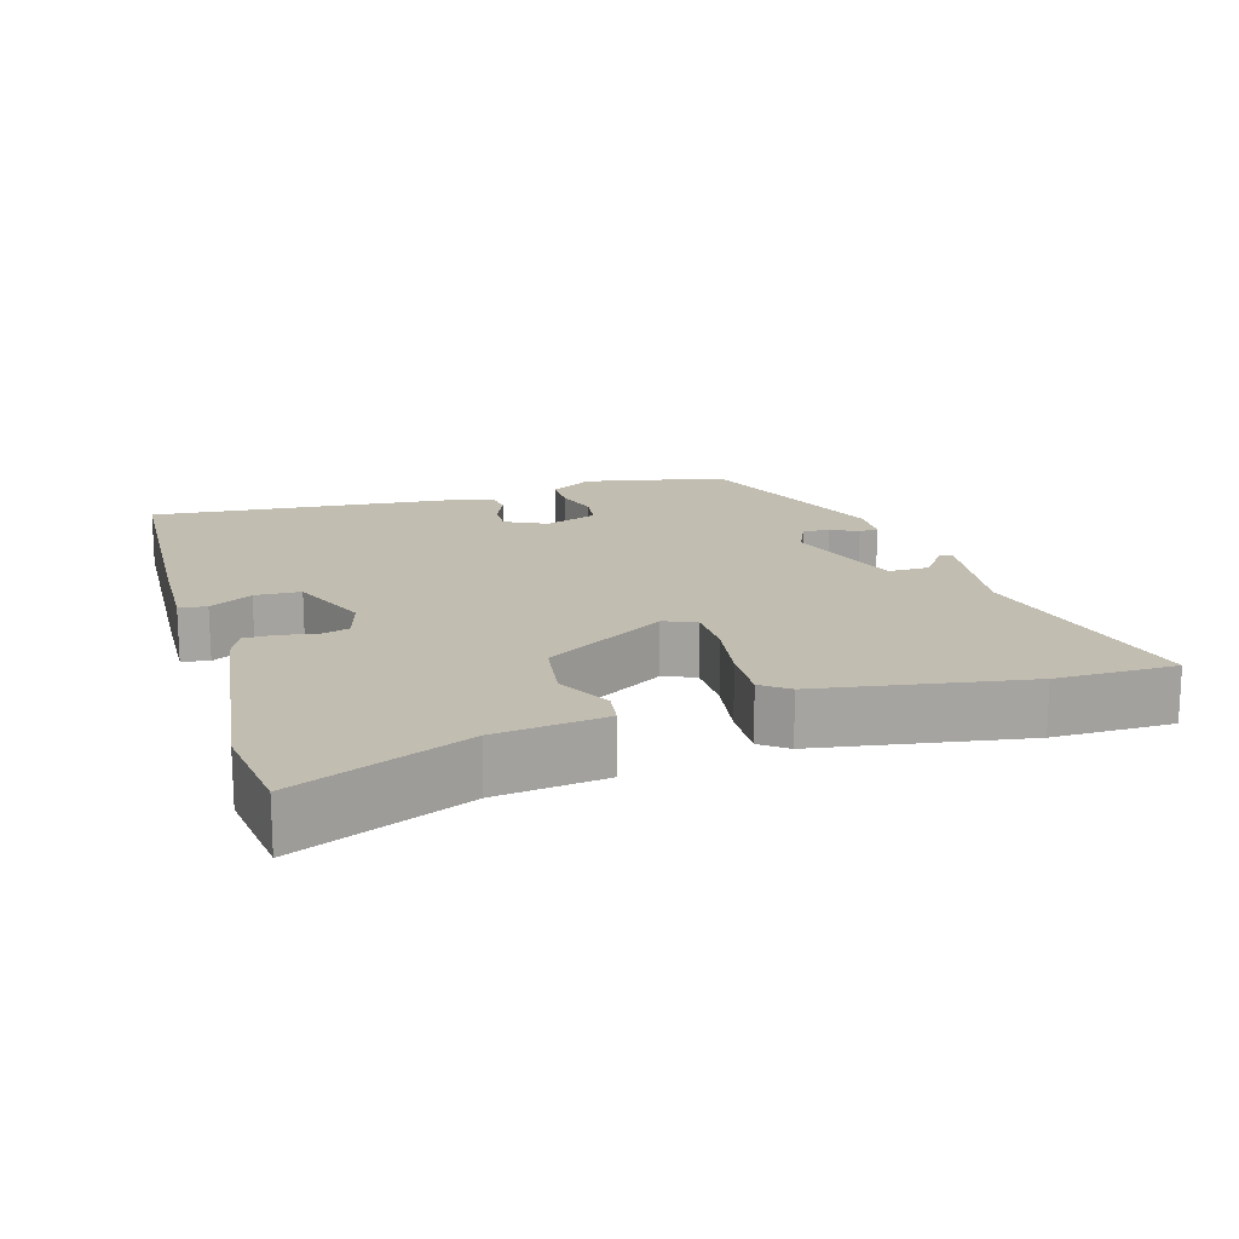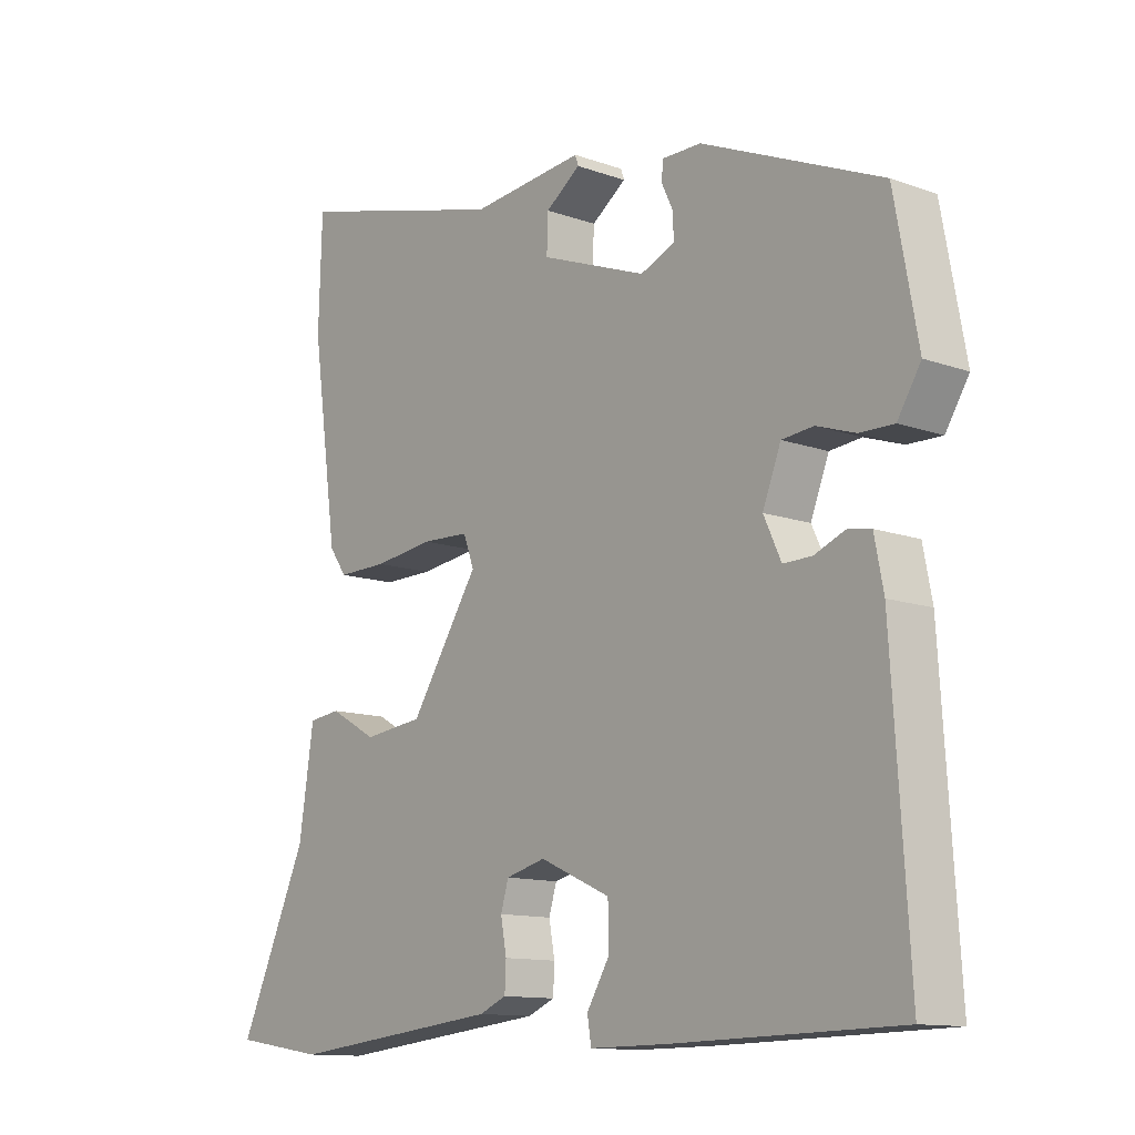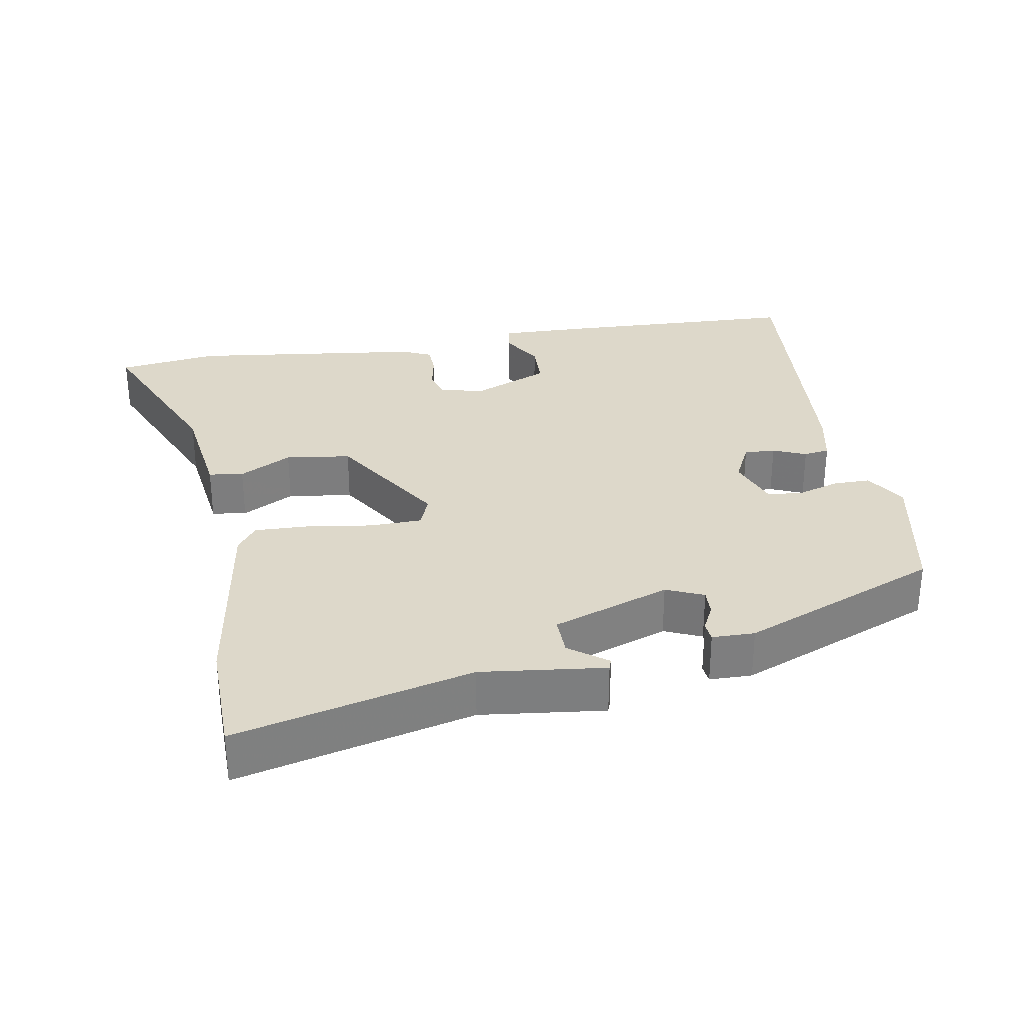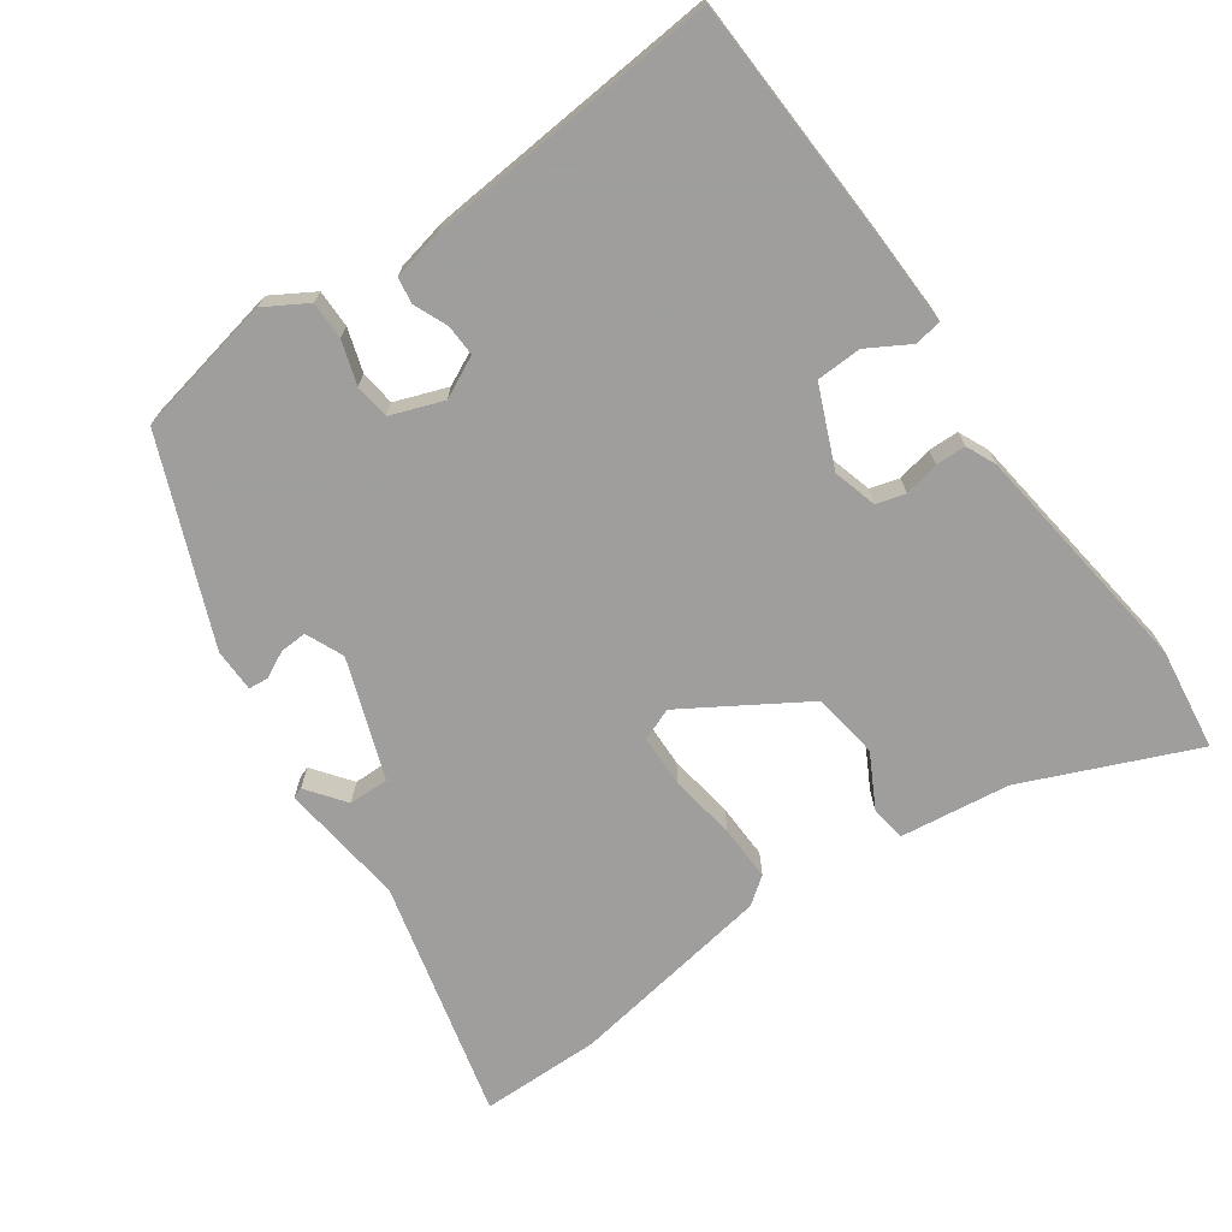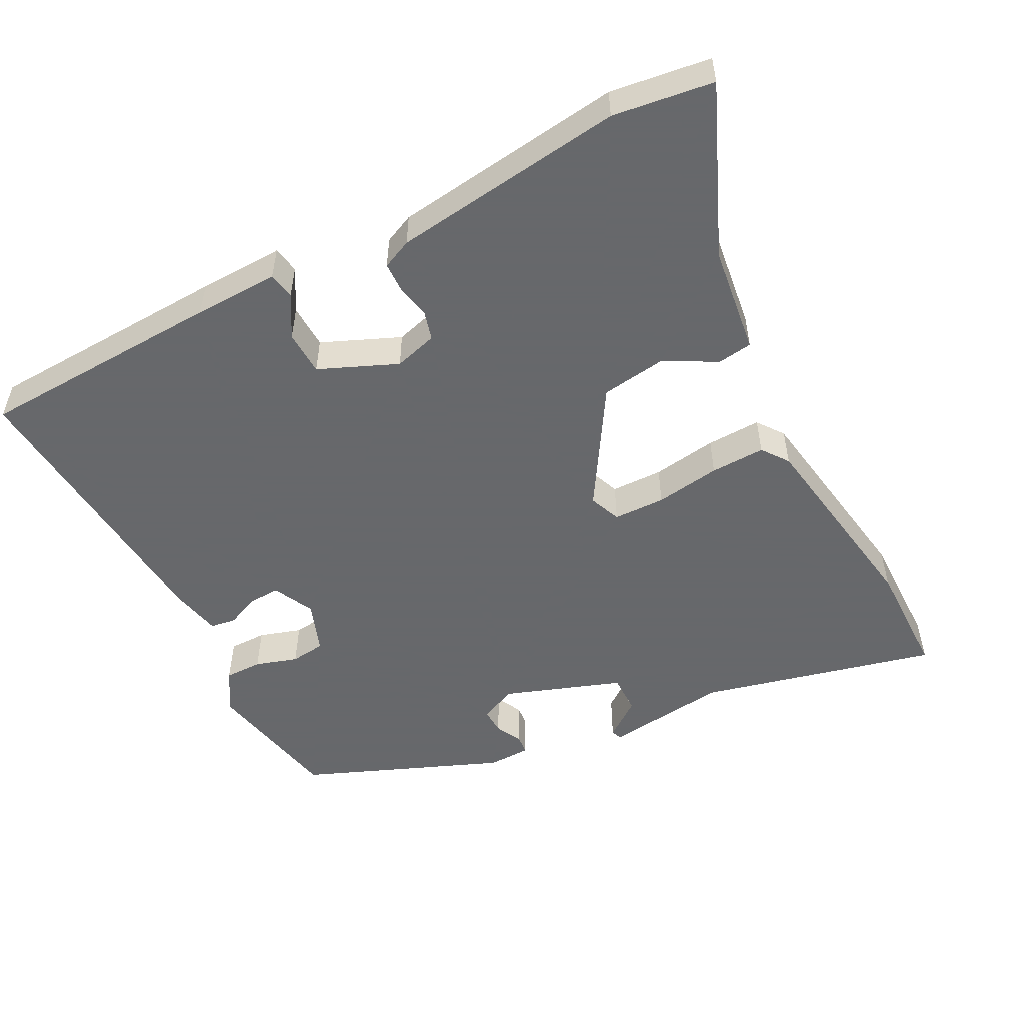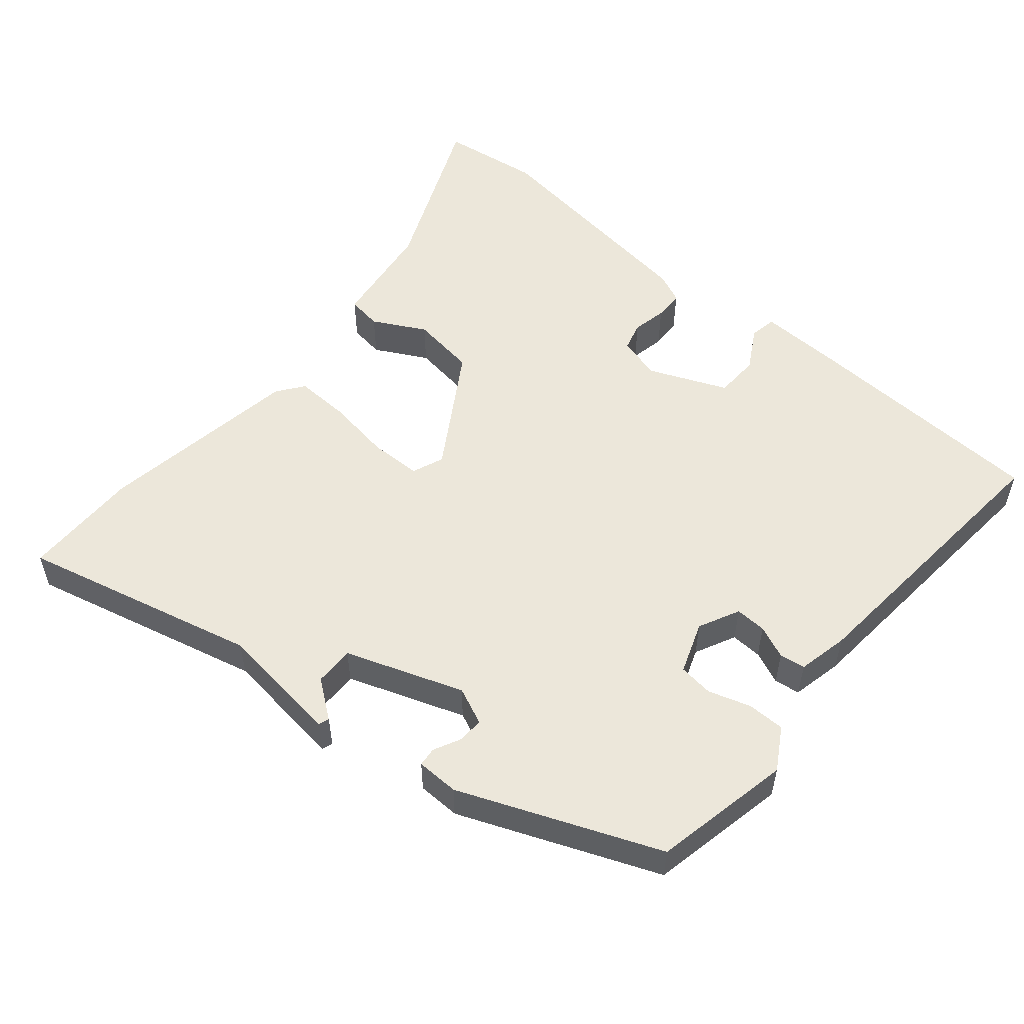
<metadata>
{"format":"obj","ext":"obj","renderer":"f3d","projection":"perspective","resolution":1024,"background":"white","views":[{"elev":17.0,"azim":-105.2,"up":"+Y"},{"elev":-12.2,"azim":49.9,"up":"+Z"},{"elev":31.0,"azim":-9.0,"up":"+Y"},{"elev":-71.1,"azim":126.3,"up":"+Y"},{"elev":-52.3,"azim":-151.4,"up":"+Y"},{"elev":54.0,"azim":41.3,"up":"+Y"}]}
</metadata>
<code>
v 0.5 0.07 -0.5
v 0.153 0.07 -0.508
v 0.033 0.07 -0.509
v 0.027 0.07 -0.471
v 0.062 0.07 -0.413
v 0.061 0.07 -0.35
v -0.048 0.07 -0.301
v -0.109 0.07 -0.317
v -0.121 0.07 -0.357
v -0.112 0.07 -0.406
v -0.114 0.07 -0.448
v -0.156 0.07 -0.466
v -0.485 0.07 -0.502
v -0.626 0.07 -0.48
v -0.52 0.07 -0.245
v -0.497 0.07 -0.093
v -0.448 0.07 -0.087
v -0.375 0.07 -0.128
v -0.283 0.07 -0.117
v -0.177 0.07 0.047
v -0.194 0.07 0.092
v -0.267 0.07 0.095
v -0.359 0.07 0.083
v -0.436 0.07 0.082
v -0.463 0.07 0.12
v -0.503 0.07 0.407
v -0.498 0.07 0.573
v -0.167 0.07 0.485
v 0.008 0.07 0.503
v 0.013 0.07 0.488
v -0.041 0.07 0.449
v -0.043 0.07 0.393
v 0.121 0.07 0.331
v 0.174 0.07 0.353
v 0.173 0.07 0.39
v 0.155 0.07 0.428
v 0.158 0.07 0.455
v 0.218 0.07 0.455
v 0.495 0.07 0.336
v 0.531 0.07 0.14
v 0.495 0.07 0.082
v 0.442 0.07 0.083
v 0.383 0.07 0.103
v 0.334 0.07 0.098
v 0.306 0.07 0.026
v 0.333 0.07 -0.032
v 0.377 0.07 -0.031
v 0.424 0.07 -0.012
v 0.46 0.07 -0.018
v 0.474 0.07 -0.09
v 0.5 0 -0.5
v 0.153 0 -0.508
v 0.033 0 -0.509
v 0.027 0 -0.471
v 0.062 0 -0.413
v 0.061 0 -0.35
v -0.048 0 -0.301
v -0.109 0 -0.317
v -0.121 0 -0.357
v -0.112 0 -0.406
v -0.114 0 -0.448
v -0.156 0 -0.466
v -0.485 0 -0.502
v -0.626 0 -0.48
v -0.52 0 -0.245
v -0.497 0 -0.093
v -0.448 0 -0.087
v -0.375 0 -0.128
v -0.283 0 -0.117
v -0.177 0 0.047
v -0.194 0 0.092
v -0.267 0 0.095
v -0.359 0 0.083
v -0.436 0 0.082
v -0.463 0 0.12
v -0.503 0 0.407
v -0.498 0 0.573
v -0.167 0 0.485
v 0.008 0 0.503
v 0.013 0 0.488
v -0.041 0 0.449
v -0.043 0 0.393
v 0.121 0 0.331
v 0.174 0 0.353
v 0.173 0 0.39
v 0.155 0 0.428
v 0.158 0 0.455
v 0.218 0 0.455
v 0.495 0 0.336
v 0.531 0 0.14
v 0.495 0 0.082
v 0.442 0 0.083
v 0.383 0 0.103
v 0.334 0 0.098
v 0.306 0 0.026
v 0.333 0 -0.032
v 0.377 0 -0.031
v 0.424 0 -0.012
v 0.46 0 -0.018
v 0.474 0 -0.09
f 47 48 49 50
f 46 47 50 1
f 45 46 1 2
f 40 41 42 43
f 40 43 44
f 39 40 44
f 38 39 44
f 35 36 37 38
f 34 35 38 44
f 33 34 44 45
f 28 29 30 31
f 28 31 32
f 27 28 32
f 26 27 32
f 22 23 24 25
f 21 22 25 26
f 15 16 17 18
f 15 18 19
f 14 15 19
f 13 14 19
f 12 13 19 20
f 9 10 11 12
f 8 9 12 20
f 2 3 4 5
f 2 5 6
f 45 2 6
f 33 45 6 7
f 21 26 32 33
f 20 21 33
f 7 8 20 33
f 100 99 98 97
f 51 100 97 96
f 52 51 96 95
f 93 92 91 90
f 94 93 90
f 94 90 89
f 94 89 88
f 88 87 86 85
f 94 88 85 84
f 95 94 84 83
f 81 80 79 78
f 82 81 78
f 82 78 77
f 82 77 76
f 75 74 73 72
f 76 75 72 71
f 68 67 66 65
f 69 68 65
f 69 65 64
f 69 64 63
f 70 69 63 62
f 62 61 60 59
f 70 62 59 58
f 55 54 53 52
f 56 55 52
f 56 52 95
f 57 56 95 83
f 83 82 76 71
f 83 71 70
f 83 70 58 57
f 1 51 52 2
f 2 52 53 3
f 3 53 54 4
f 4 54 55 5
f 5 55 56 6
f 6 56 57 7
f 7 57 58 8
f 8 58 59 9
f 9 59 60 10
f 10 60 61 11
f 11 61 62 12
f 12 62 63 13
f 13 63 64 14
f 14 64 65 15
f 15 65 66 16
f 16 66 67 17
f 17 67 68 18
f 18 68 69 19
f 19 69 70 20
f 20 70 71 21
f 21 71 72 22
f 22 72 73 23
f 23 73 74 24
f 24 74 75 25
f 25 75 76 26
f 26 76 77 27
f 27 77 78 28
f 28 78 79 29
f 29 79 80 30
f 30 80 81 31
f 31 81 82 32
f 32 82 83 33
f 33 83 84 34
f 34 84 85 35
f 35 85 86 36
f 36 86 87 37
f 37 87 88 38
f 38 88 89 39
f 39 89 90 40
f 40 90 91 41
f 41 91 92 42
f 42 92 93 43
f 43 93 94 44
f 44 94 95 45
f 45 95 96 46
f 46 96 97 47
f 47 97 98 48
f 48 98 99 49
f 49 99 100 50
f 50 100 51 1

</code>
